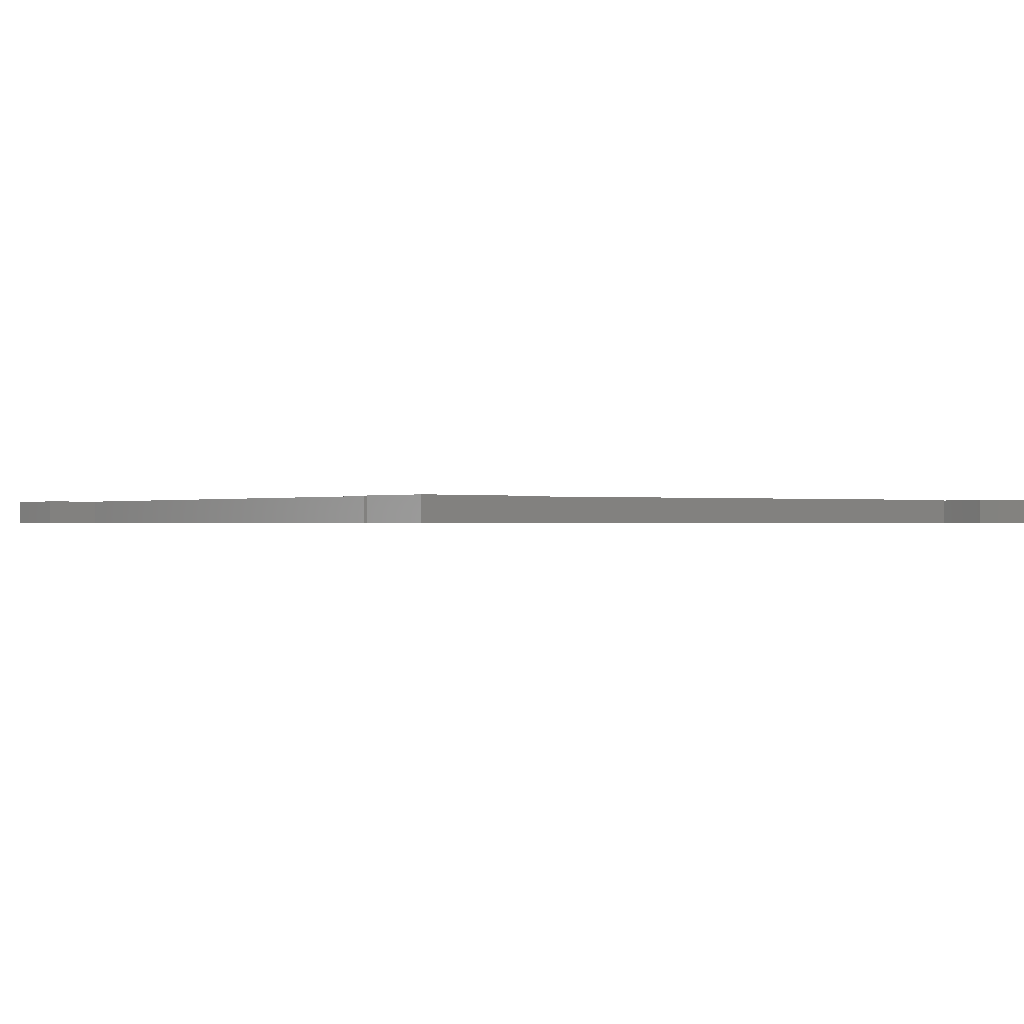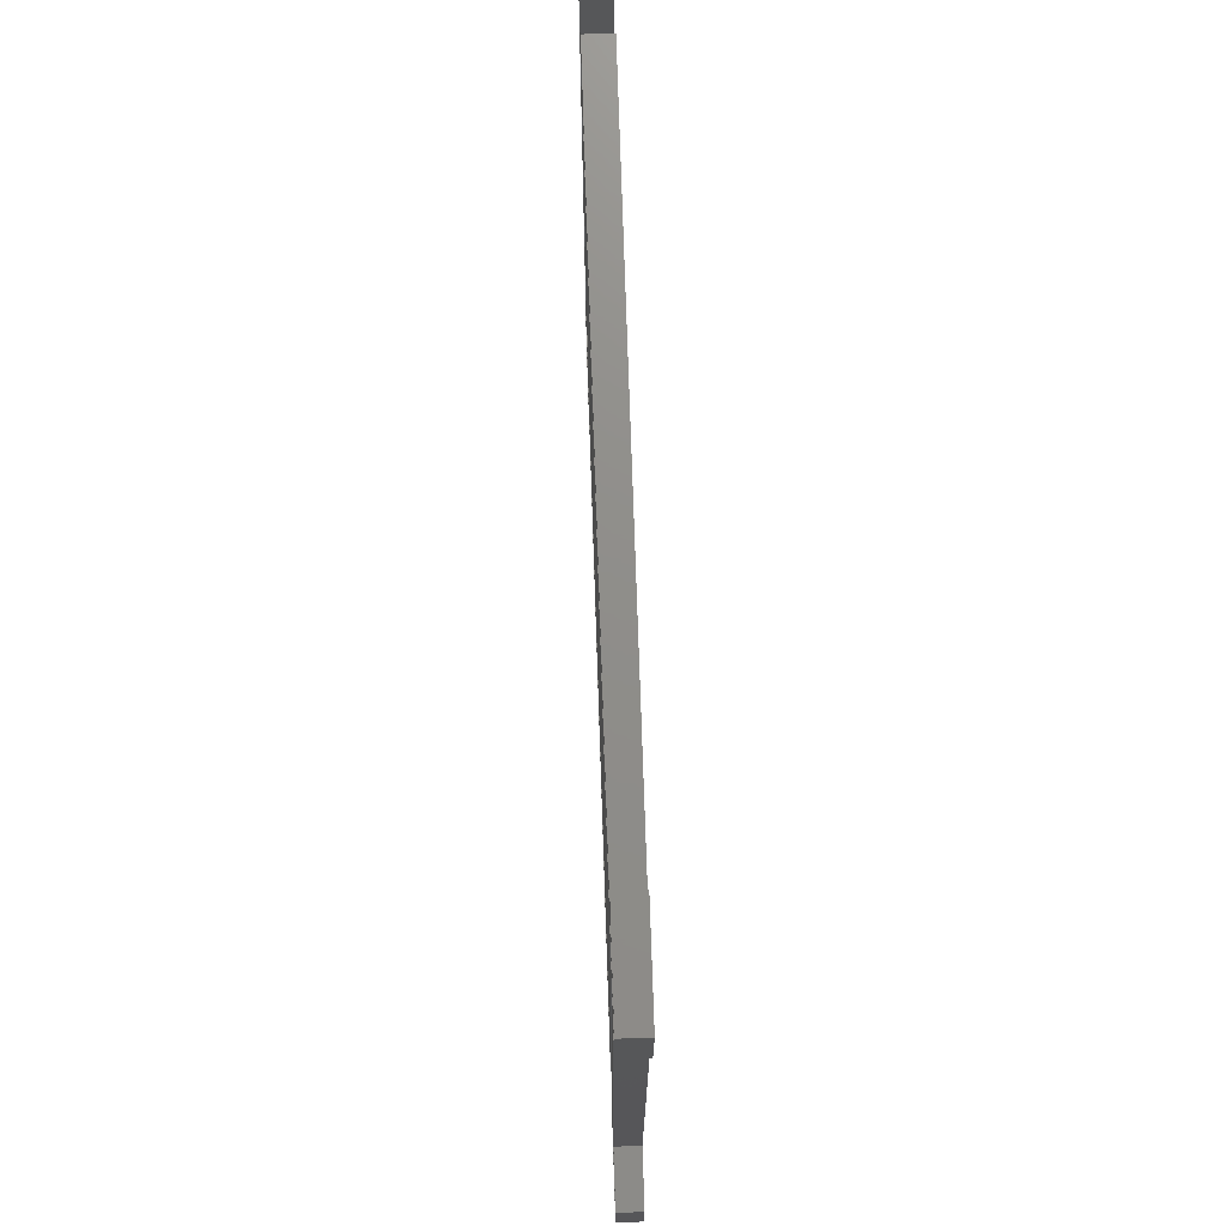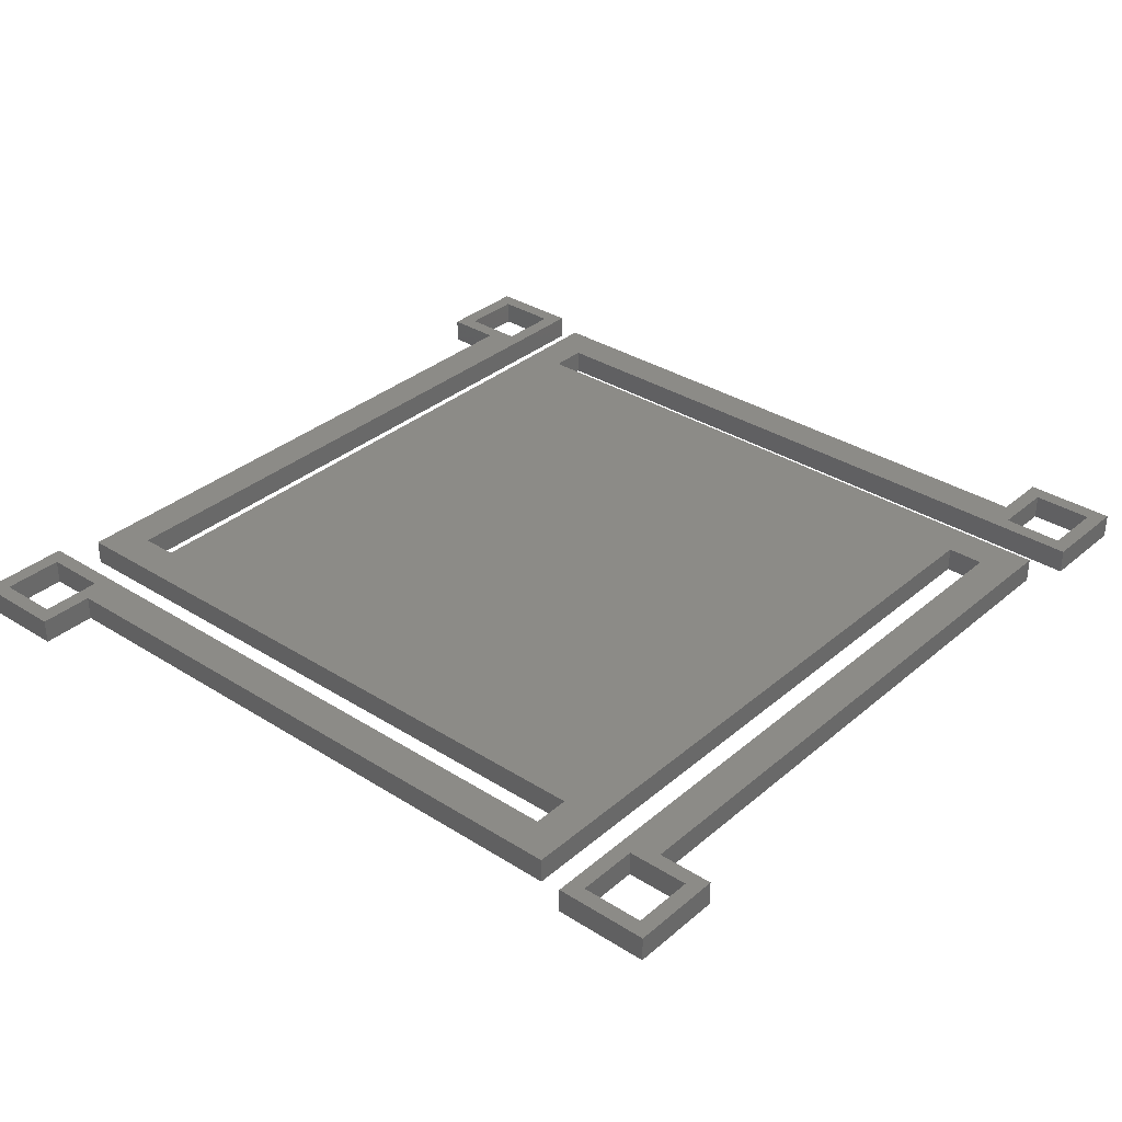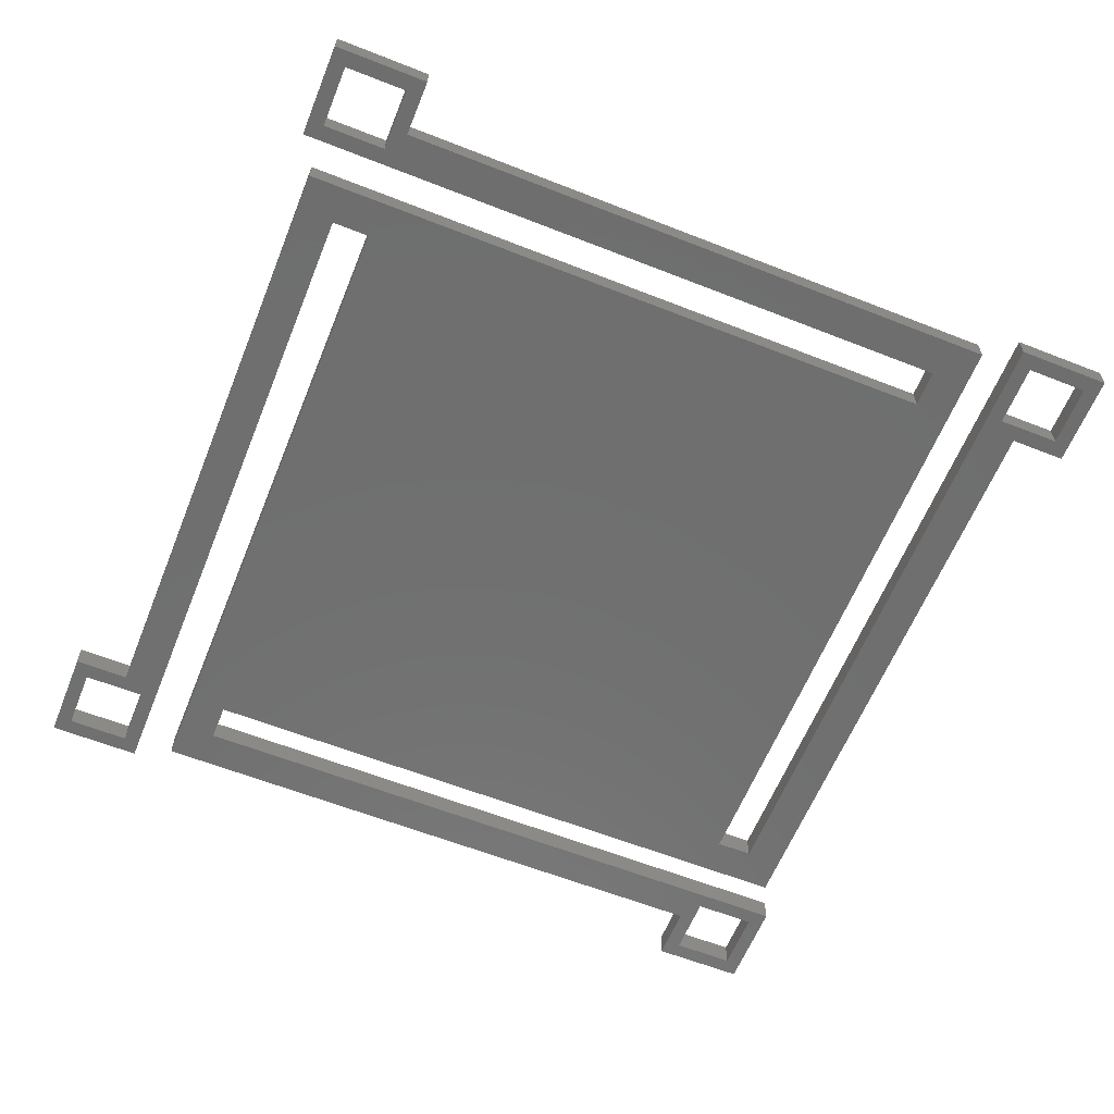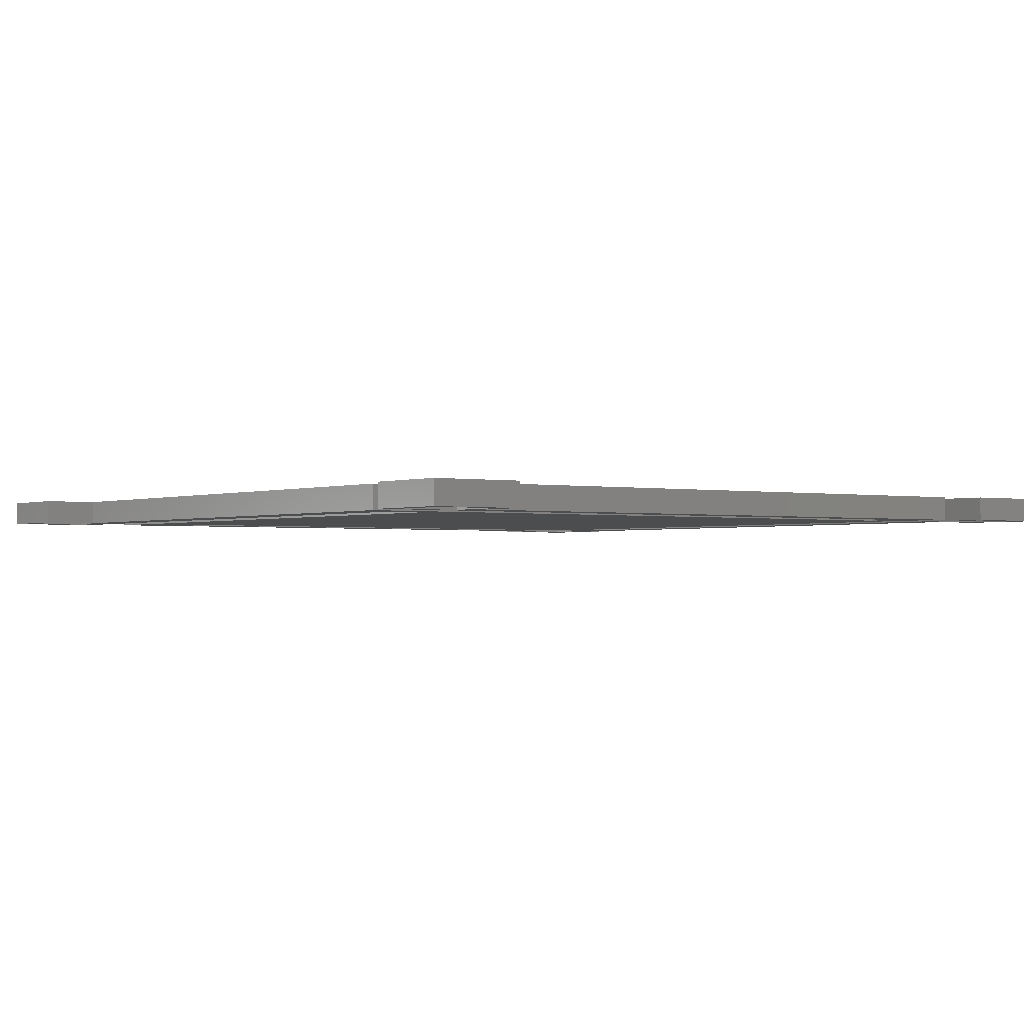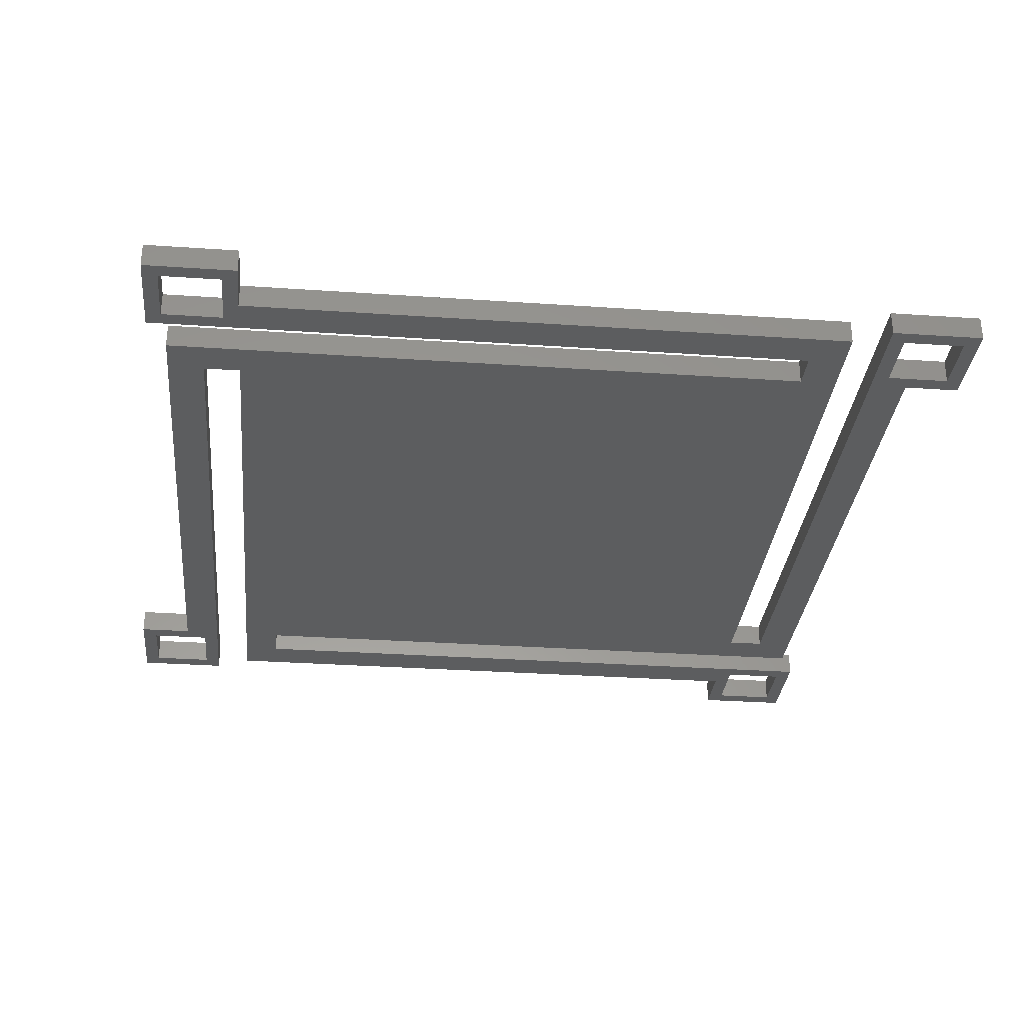
<metadata>
{"format":"stl","ext":"stl","renderer":"f3d","projection":"perspective","resolution":1024,"background":"white","views":[{"elev":-0.3,"azim":55.2,"up":"+Z"},{"elev":73.6,"azim":88.1,"up":"+Y"},{"elev":33.6,"azim":130.9,"up":"+Z"},{"elev":-61.0,"azim":68.1,"up":"+Z"},{"elev":-1.7,"azim":144.1,"up":"+Z"},{"elev":-31.4,"azim":-5.6,"up":"+Z"}]}
</metadata>
<code>
# stl→obj: 96 verts, 204 faces
v 0.00355 -0.00325 0.000305
v 0.00355 -0.0025 0.000105
v 0.00355 -0.0025 0.000305
v 0.00355 -0.00325 0.000105
v -0.003425 0.002625 0.000305
v -0.0031 0.0025 0.000305
v -0.002925 0.002625 0.000305
v -0.00355 0.0025 0.000305
v -0.00355 0.00325 0.000305
v -0.0028 0.00325 0.000305
v -0.002925 0.003125 0.000305
v -0.0028 0.0025 0.000305
v -0.003425 0.003125 0.000305
v 0.0028 0.0022 0.000305
v 0.0031 -0.0025 0.000305
v 0.0031 0.0025 0.000305
v 0.002925 -0.002625 0.000305
v 0.0028 -0.0025 0.000305
v 0.002925 -0.003125 0.000305
v 0.0025 0.0022 0.000305
v 0.0022 -0.0025 0.000305
v 0.0025 -0.0031 0.000305
v -0.0022 0.0025 0.000305
v -0.0025 -0.0022 0.000305
v -0.0025 0.0031 0.000305
v -0.0031 -0.0025 0.000305
v -0.0028 -0.0022 0.000305
v 0.003425 -0.002625 0.000305
v 0.003425 -0.003125 0.000305
v 0.0028 -0.00325 0.000305
v 0.0022 -0.0028 0.000305
v -0.0025 -0.0031 0.000305
v -0.0025 -0.0028 0.000305
v -0.002625 -0.002925 0.000305
v -0.002625 -0.003425 0.000305
v -0.003125 -0.002925 0.000305
v -0.00325 -0.0028 0.000305
v -0.003125 -0.003425 0.000305
v -0.0025 -0.00355 0.000305
v -0.00325 -0.00355 0.000305
v 0.00325 0.00355 0.000305
v 0.003125 0.003425 0.000305
v 0.00325 0.0028 0.000305
v 0.002625 0.003425 0.000305
v 0.0025 0.0031 0.000305
v 0.0025 0.00355 0.000305
v 0.003125 0.002925 0.000305
v 0.002625 0.002925 0.000305
v 0.0025 0.0028 0.000305
v -0.0022 0.0028 0.000305
v 0.0022 -0.0025 0.000105
v 0.0025 -0.0031 0.000105
v 0.0022 -0.0028 0.000105
v -0.0025 -0.0031 0.000105
v -0.0025 -0.0028 0.000105
v 0.0025 0.0028 0.000105
v -0.0022 0.0028 0.000105
v 0.0025 0.0031 0.000105
v -0.0025 0.0031 0.000105
v -0.0022 0.0025 0.000105
v -0.002625 -0.003425 0.000105
v -0.0025 -0.00355 0.000105
v -0.002625 -0.002925 0.000105
v -0.003125 -0.003425 0.000105
v -0.00325 -0.00355 0.000105
v -0.003125 -0.002925 0.000105
v -0.00325 -0.0028 0.000105
v -0.002925 0.003125 0.000105
v -0.0028 0.00325 0.000105
v -0.002925 0.002625 0.000105
v -0.003425 0.003125 0.000105
v -0.00355 0.00325 0.000105
v -0.00355 0.0025 0.000105
v 0.00325 0.0028 0.000105
v 0.003125 0.002925 0.000105
v 0.00325 0.00355 0.000105
v 0.002625 0.002925 0.000105
v 0.003125 0.003425 0.000105
v 0.002625 0.003425 0.000105
v 0.0025 0.00355 0.000105
v 0.003425 -0.003125 0.000105
v 0.002925 -0.003125 0.000105
v 0.0028 -0.00325 0.000105
v 0.002925 -0.002625 0.000105
v 0.003425 -0.002625 0.000105
v 0.0031 -0.0025 0.000105
v 0.0028 -0.0025 0.000105
v 0.0028 0.0022 0.000105
v 0.0031 0.0025 0.000105
v 0.0025 0.0022 0.000105
v -0.0025 -0.0022 0.000105
v -0.0031 -0.0025 0.000105
v -0.0028 0.0025 0.000105
v -0.0031 0.0025 0.000105
v -0.0028 -0.0022 0.000105
v -0.003425 0.002625 0.000105
f 1 2 3
f 2 1 4
f 5 6 7
f 5 8 6
f 8 5 9
f 10 11 12
f 10 13 11
f 13 9 5
f 9 13 10
f 14 15 16
f 17 18 19
f 18 15 14
f 15 18 17
f 16 20 14
f 20 21 22
f 23 20 16
f 23 21 20
f 24 23 25
f 24 21 23
f 26 24 27
f 7 12 11
f 6 12 7
f 12 6 27
f 24 26 21
f 26 27 6
f 3 28 1
f 15 28 3
f 28 15 17
f 29 1 28
f 19 1 29
f 19 30 1
f 30 19 18
f 31 22 21
f 32 31 33
f 31 32 22
f 34 32 33
f 35 32 34
f 33 36 34
f 36 37 38
f 37 36 33
f 32 35 39
f 38 39 35
f 38 40 39
f 40 38 37
f 41 42 43
f 41 44 42
f 45 44 46
f 46 44 41
f 47 43 42
f 48 43 47
f 44 45 48
f 48 49 43
f 45 49 48
f 50 49 45
f 50 25 23
f 25 50 45
f 51 52 53
f 54 53 52
f 55 53 54
f 56 57 58
f 57 59 58
f 60 59 57
f 61 54 62
f 63 54 61
f 62 64 61
f 64 65 66
f 65 64 62
f 54 63 55
f 66 55 63
f 66 67 55
f 67 66 65
f 68 69 70
f 71 69 68
f 71 72 69
f 72 71 73
f 74 75 76
f 74 77 75
f 58 77 56
f 56 77 74
f 78 76 75
f 79 76 78
f 77 58 79
f 79 80 76
f 80 79 58
f 4 81 2
f 4 82 81
f 82 83 84
f 83 82 4
f 85 2 81
f 85 86 2
f 84 86 85
f 87 86 84
f 87 84 83
f 86 87 88
f 86 88 89
f 90 89 88
f 52 51 90
f 90 60 89
f 51 60 90
f 59 60 91
f 51 91 60
f 92 91 51
f 93 70 69
f 94 93 95
f 91 92 95
f 94 95 92
f 93 94 70
f 94 96 70
f 96 73 71
f 73 96 94
f 83 18 87
f 18 83 30
f 2 15 3
f 15 2 86
f 83 1 30
f 1 83 4
f 81 28 85
f 28 81 29
f 19 84 17
f 84 19 82
f 84 28 17
f 28 84 85
f 81 19 29
f 19 81 82
f 15 89 16
f 89 15 86
f 87 14 88
f 14 87 18
f 89 23 16
f 23 89 60
f 22 90 20
f 90 22 52
f 90 14 20
f 14 90 88
f 76 46 41
f 46 76 80
f 56 43 49
f 43 56 74
f 58 46 80
f 46 58 45
f 43 76 41
f 76 43 74
f 79 42 44
f 42 79 78
f 75 48 47
f 48 75 77
f 48 79 44
f 79 48 77
f 75 42 78
f 42 75 47
f 58 25 45
f 25 58 59
f 57 49 50
f 49 57 56
f 91 25 59
f 25 91 24
f 23 57 50
f 57 23 60
f 73 9 72
f 9 73 8
f 12 69 10
f 69 12 93
f 73 6 8
f 6 73 94
f 69 9 10
f 9 69 72
f 5 71 13
f 71 5 96
f 70 11 68
f 11 70 7
f 70 5 7
f 5 70 96
f 71 11 13
f 11 71 68
f 92 6 94
f 6 92 26
f 27 93 12
f 93 27 95
f 92 21 26
f 21 92 51
f 91 27 24
f 27 91 95
f 65 39 40
f 39 65 62
f 55 37 33
f 37 55 67
f 39 54 32
f 54 39 62
f 65 37 67
f 37 65 40
f 61 38 35
f 38 61 64
f 66 34 36
f 34 66 63
f 61 34 63
f 34 61 35
f 38 66 36
f 66 38 64
f 54 22 32
f 22 54 52
f 53 33 31
f 33 53 55
f 53 21 51
f 21 53 31

</code>
